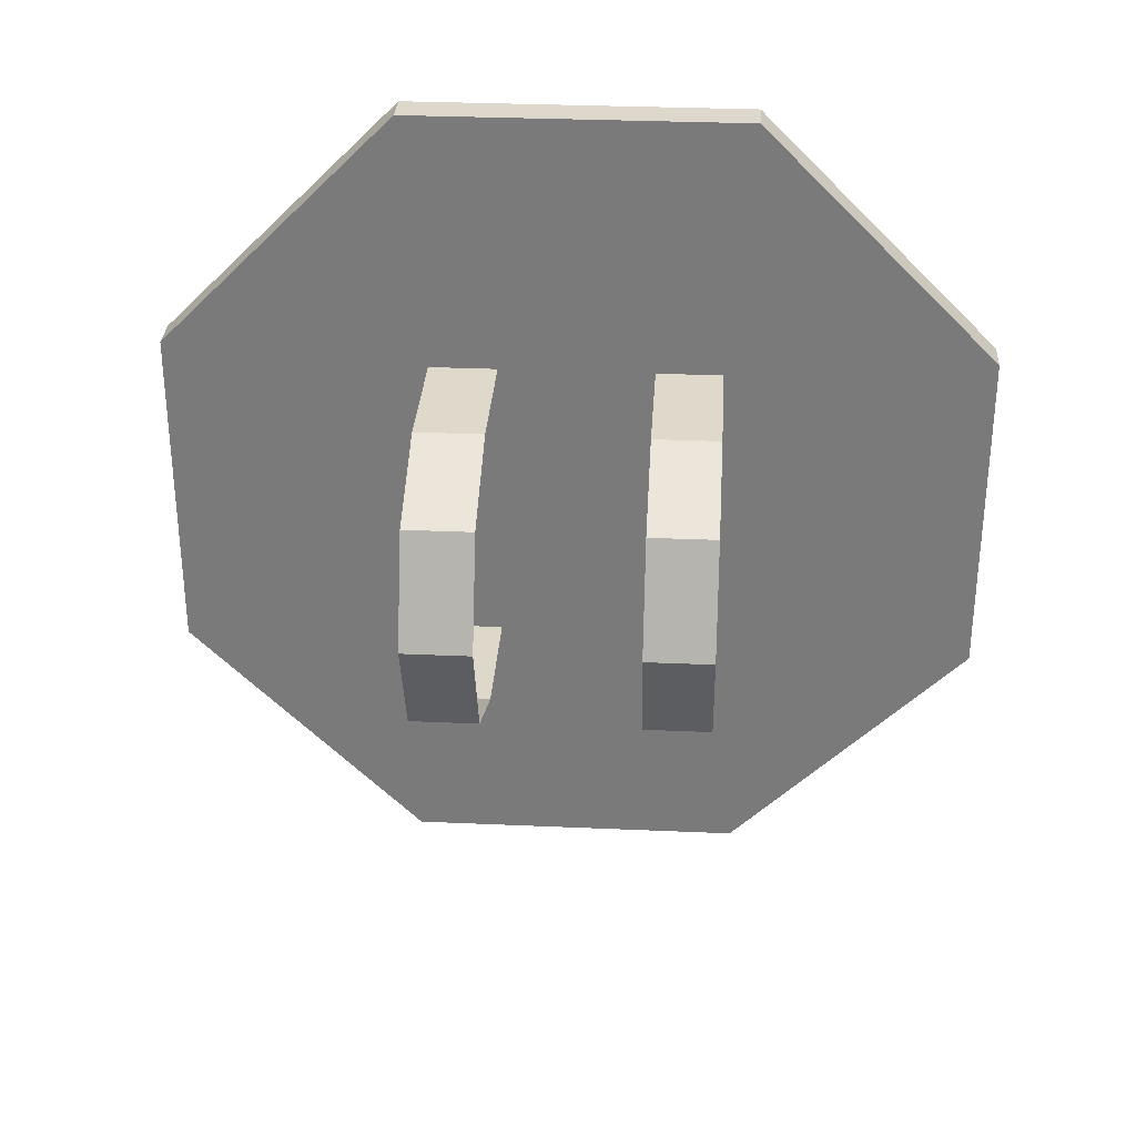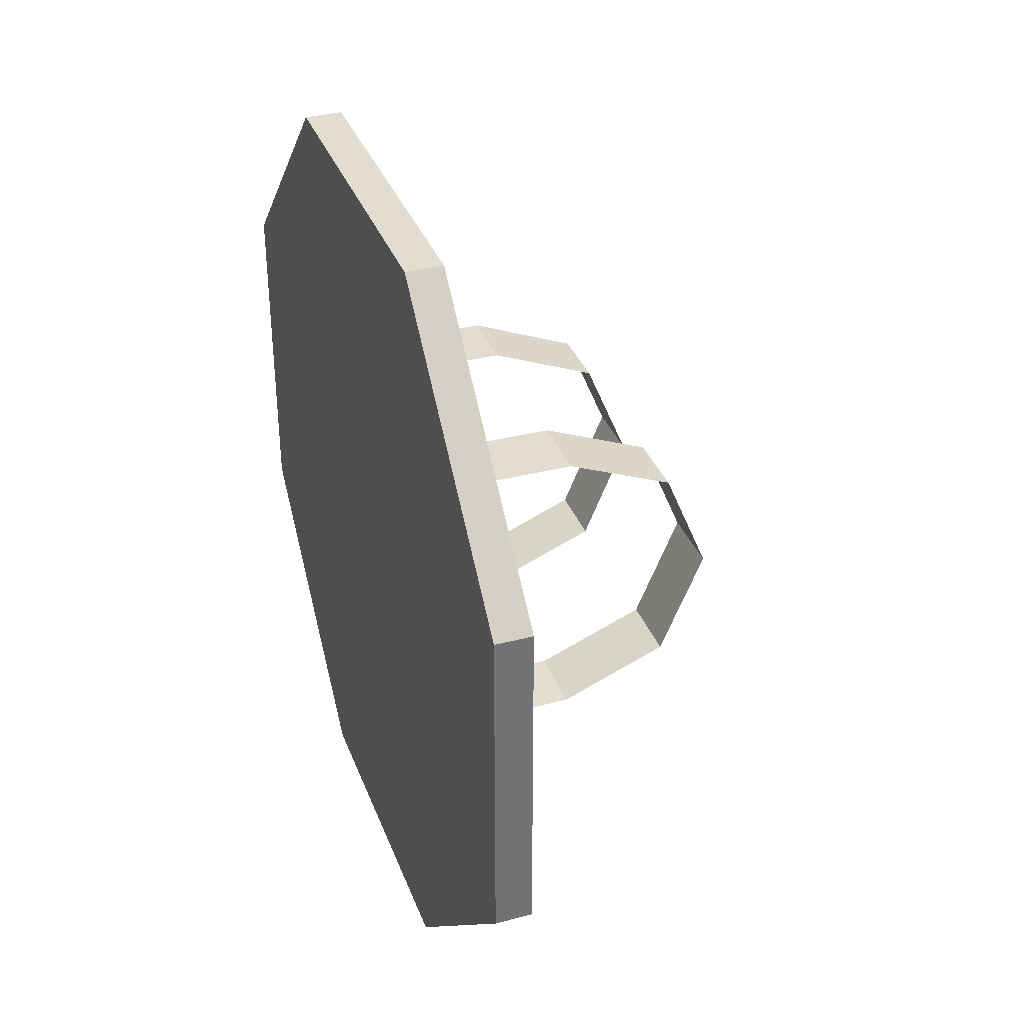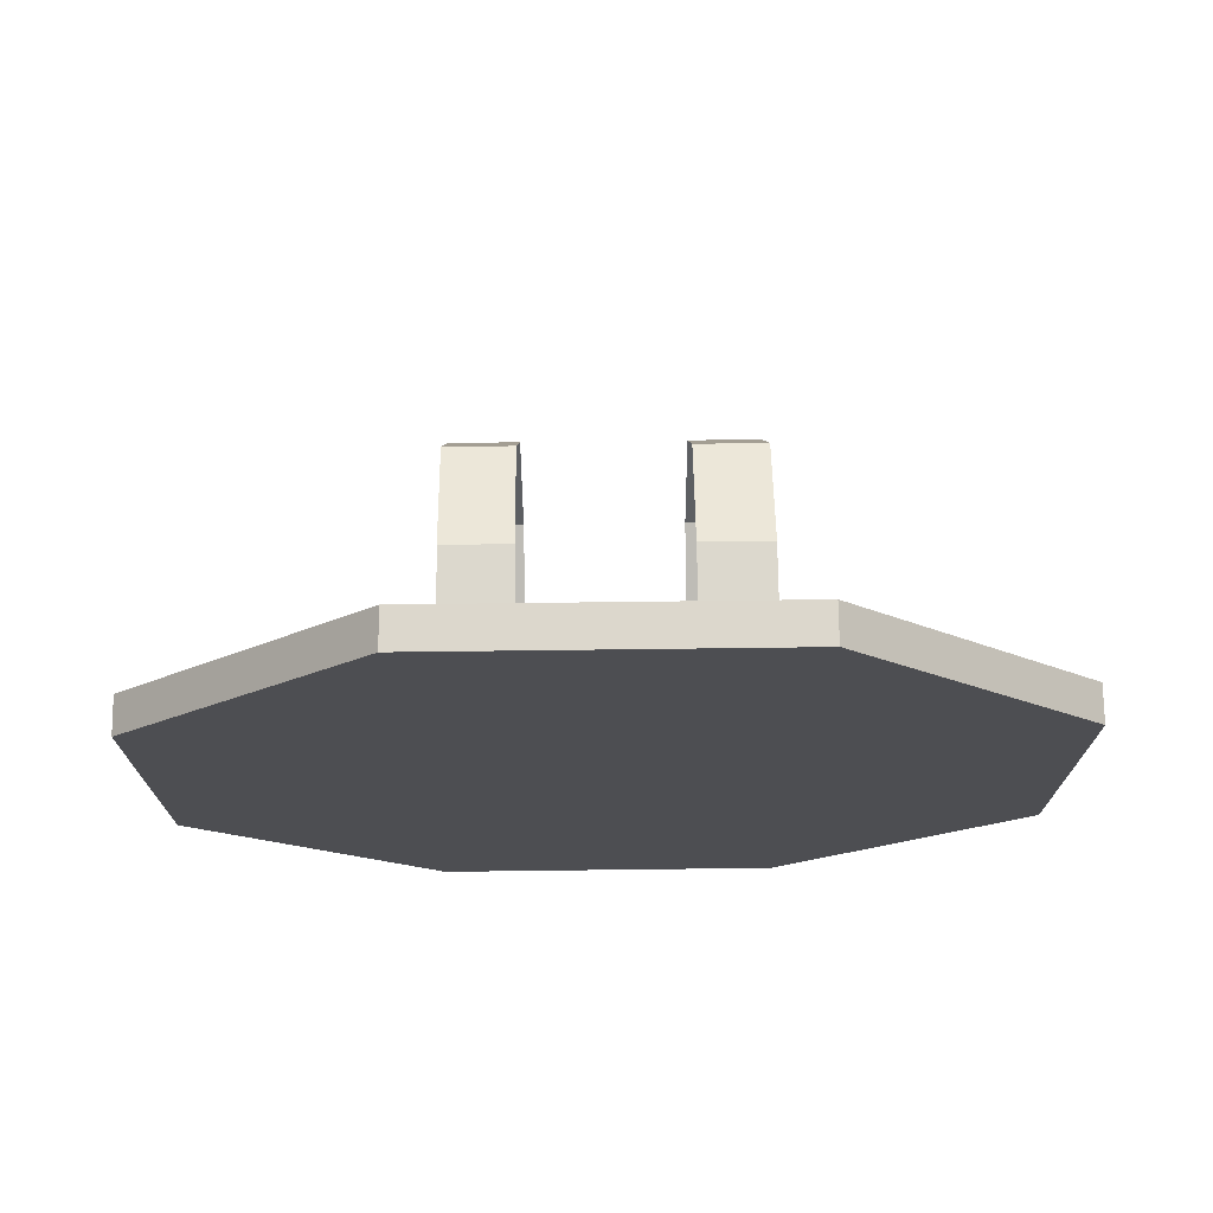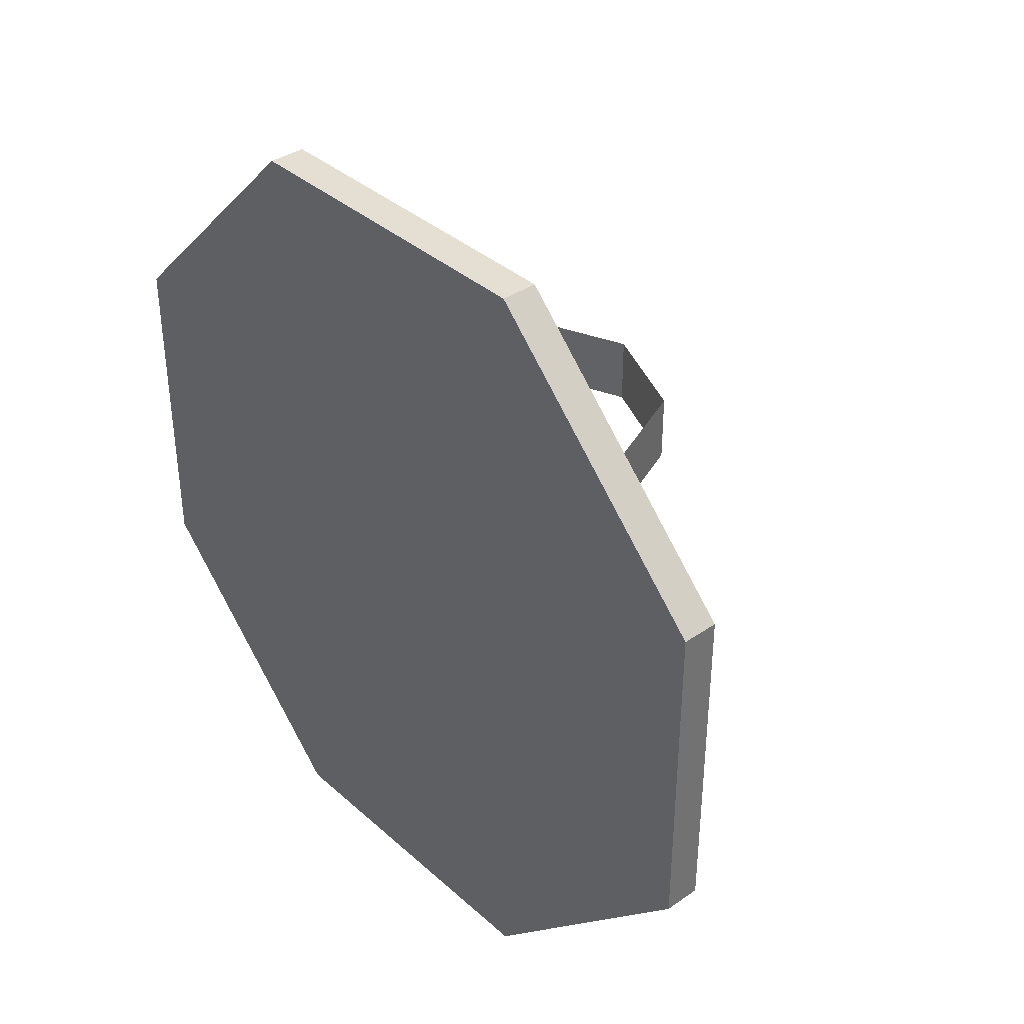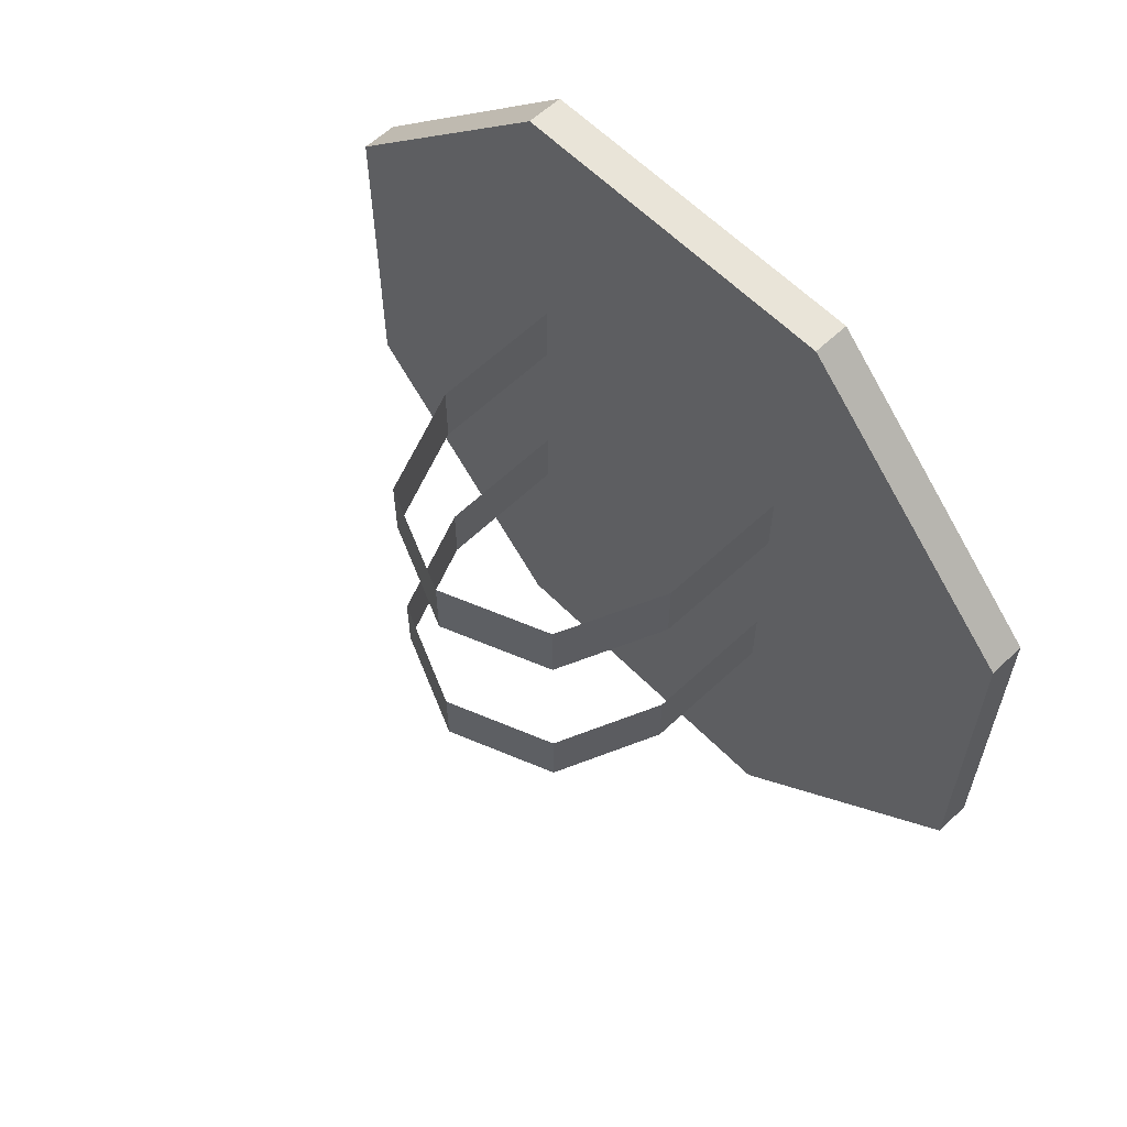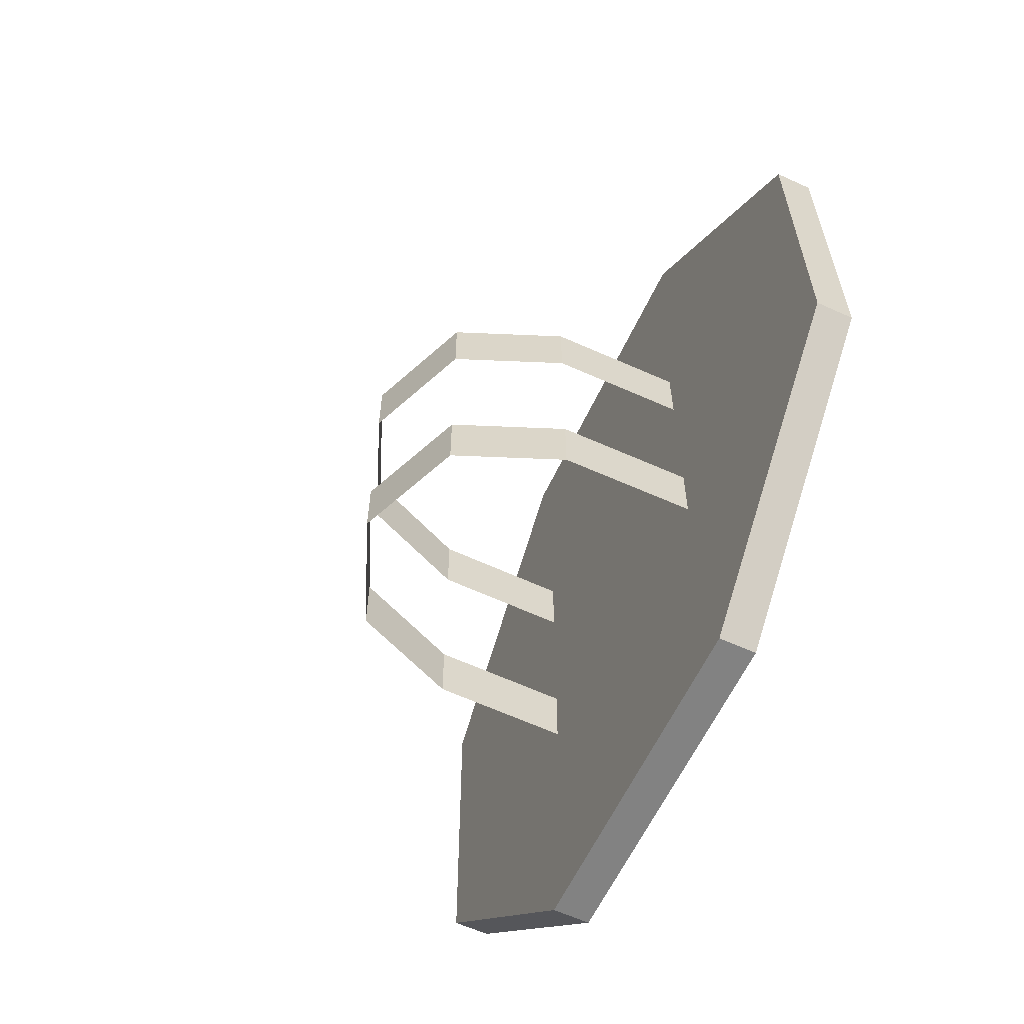
<metadata>
{"format":"obj","ext":"obj","renderer":"f3d","projection":"perspective","resolution":1024,"background":"white","views":[{"elev":31.4,"azim":93.6,"up":"+Y"},{"elev":35.2,"azim":-19.3,"up":"+Y"},{"elev":72.8,"azim":-90.7,"up":"+Y"},{"elev":37.1,"azim":-41.5,"up":"+Z"},{"elev":60.0,"azim":135.9,"up":"+Z"},{"elev":-60.7,"azim":155.0,"up":"+Z"}]}
</metadata>
<code>
v -0.08169 0.2052 1.612
v -0.08169 0.08499 1.492
v -0.08169 -0.08499 1.492
v -0.08169 -0.2052 1.612
v -0.08169 -0.2052 1.782
v -0.08169 -0.08499 1.902
v -0.08169 0.08499 1.902
v -0.08169 0.2052 1.782
v -0.06335 0.2052 1.782
v -0.06335 0.2052 1.612
v -0.06335 0.08499 1.492
v -0.06335 -0.08499 1.492
v -0.06335 -0.2052 1.612
v -0.06335 -0.2052 1.782
v -0.06335 -0.08499 1.902
v -0.06335 0.08499 1.902
v 0.05662 -0.05295 1.625
v 0.003671 -0.07488 1.625
v 0.003671 0.07488 1.736
v -0.06593 0.07533 1.736
v 0.07855 0 1.625
v -0.06593 0.07533 1.658
v -0.06593 -0.07533 1.625
v 0.003671 0.07488 1.658
v 0.05662 0.05295 1.625
v 0.05662 0.05295 1.658
v 0.05662 -0.05295 1.658
v -0.06593 -0.07533 1.658
v 0.003671 0.07488 1.625
v 0.07855 -0 1.658
v -0.06593 0.07533 1.625
v 0.003671 -0.07488 1.658
v 0.05662 0.05295 1.736
v 0.05662 -0.05295 1.736
v -0.06593 -0.07533 1.736
v 0.07855 -0 1.736
v 0.003671 -0.07488 1.736
v 0.003671 0.07488 1.77
v -0.06593 0.07533 1.77
v 0.05662 0.05295 1.77
v 0.05662 -0.05295 1.77
v -0.06593 -0.07533 1.77
v 0.07855 -0 1.77
v 0.003671 -0.07488 1.77
f 4 6 2
f 8 9 10
f 1 10 11
f 2 11 12
f 3 12 13
f 4 13 14
f 5 14 15
f 6 15 16
f 7 16 9
f 14 13 11
f 31 22 24
f 27 32 18
f 30 27 17
f 32 28 23
f 26 30 21
f 24 26 25
f 33 40 43
f 43 41 34
f 20 39 38
f 38 40 33
f 44 42 35
f 41 44 37
f 8 1 2
f 2 3 4
f 4 5 6
f 6 7 8
f 8 2 6
f 1 8 10
f 2 1 11
f 3 2 12
f 4 3 13
f 5 4 14
f 6 5 15
f 7 6 16
f 8 7 9
f 11 10 15
f 9 16 15
f 15 14 11
f 13 12 11
f 10 9 15
f 29 31 24
f 17 27 18
f 21 30 17
f 18 32 23
f 25 26 21
f 29 24 25
f 36 33 43
f 36 43 34
f 19 20 38
f 19 38 33
f 37 44 35
f 34 41 37

</code>
